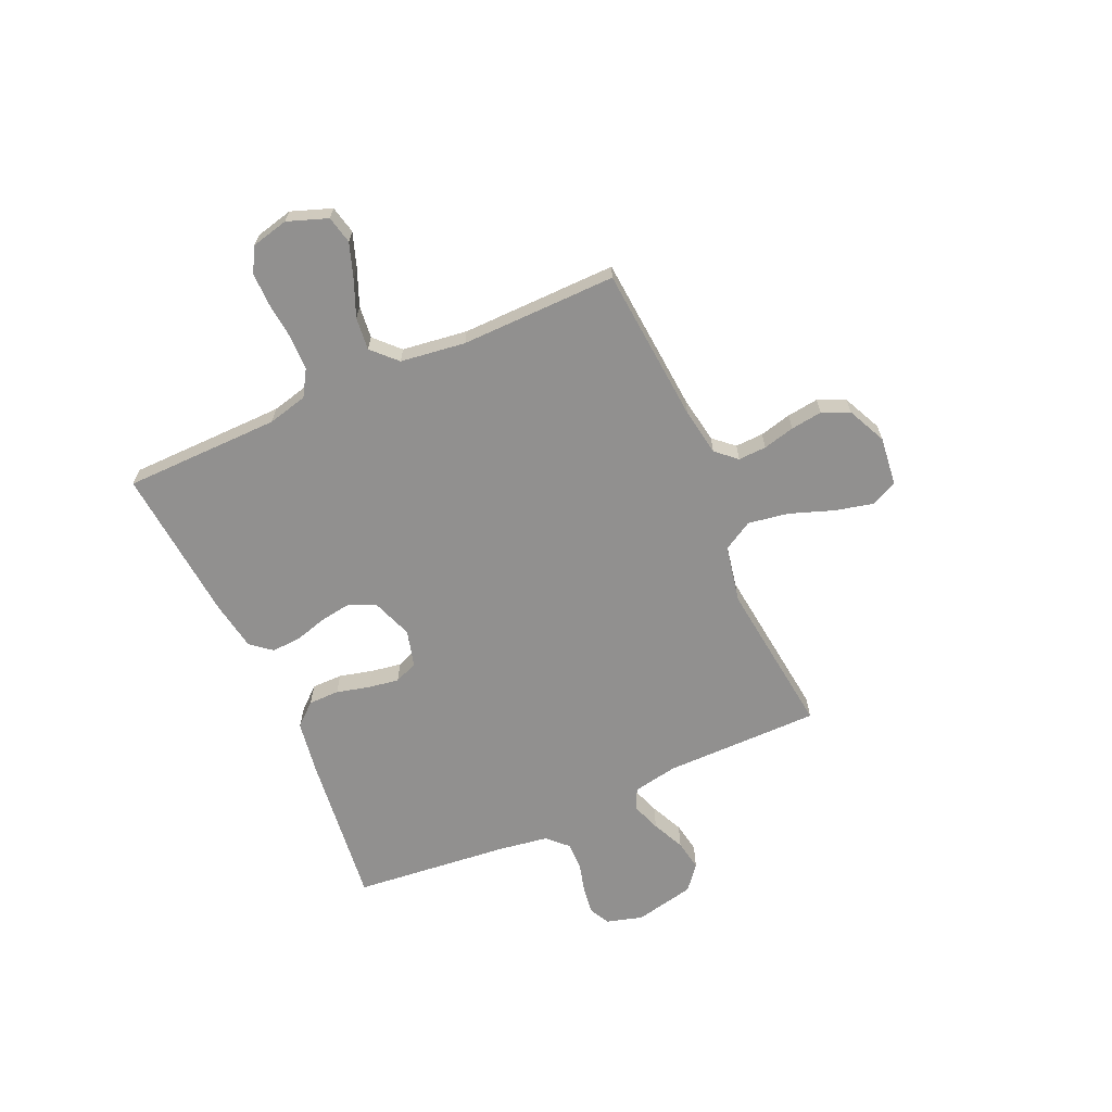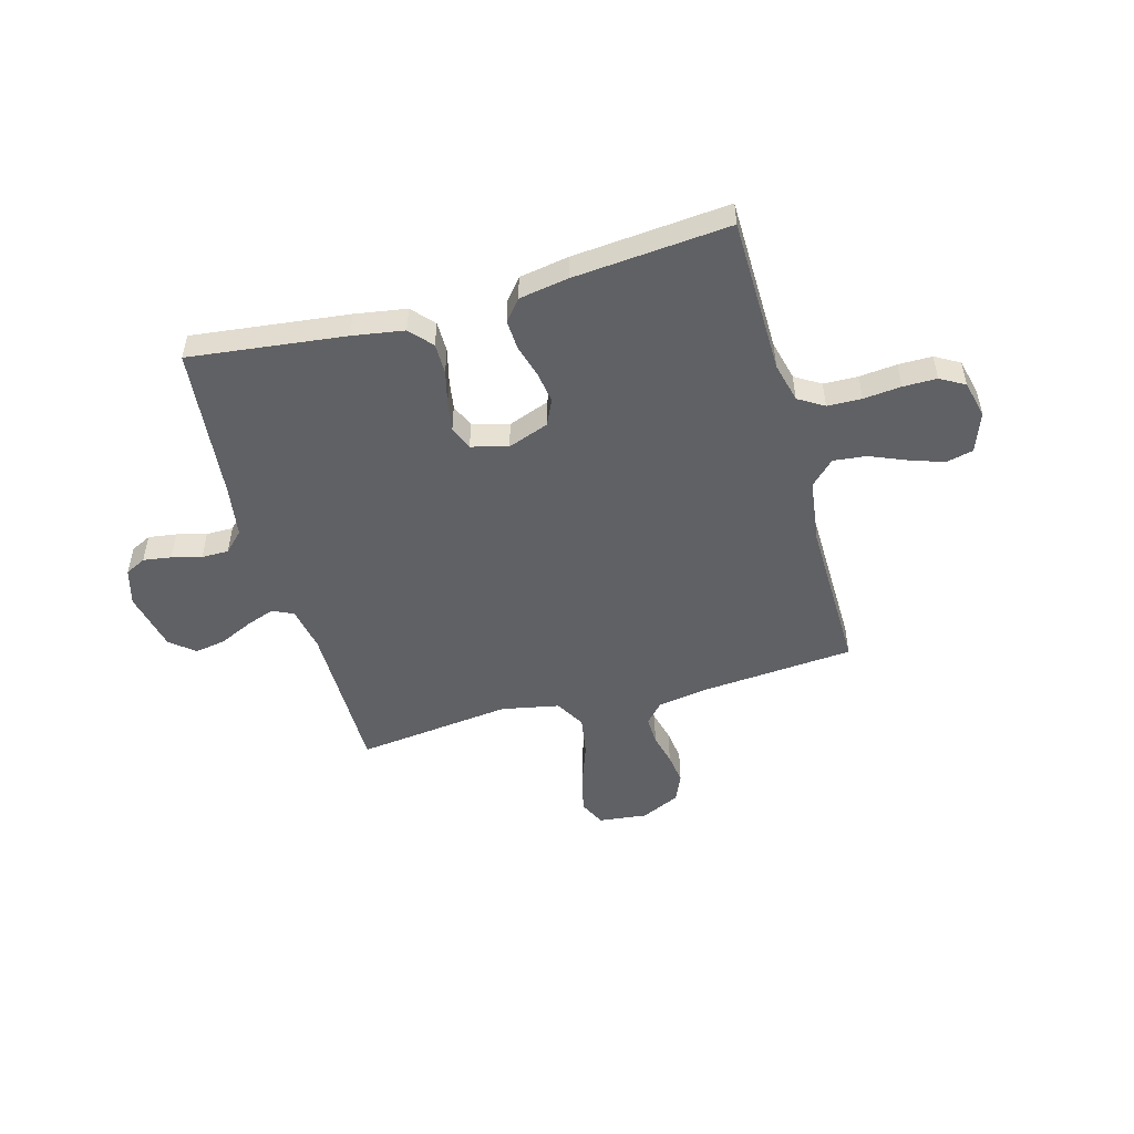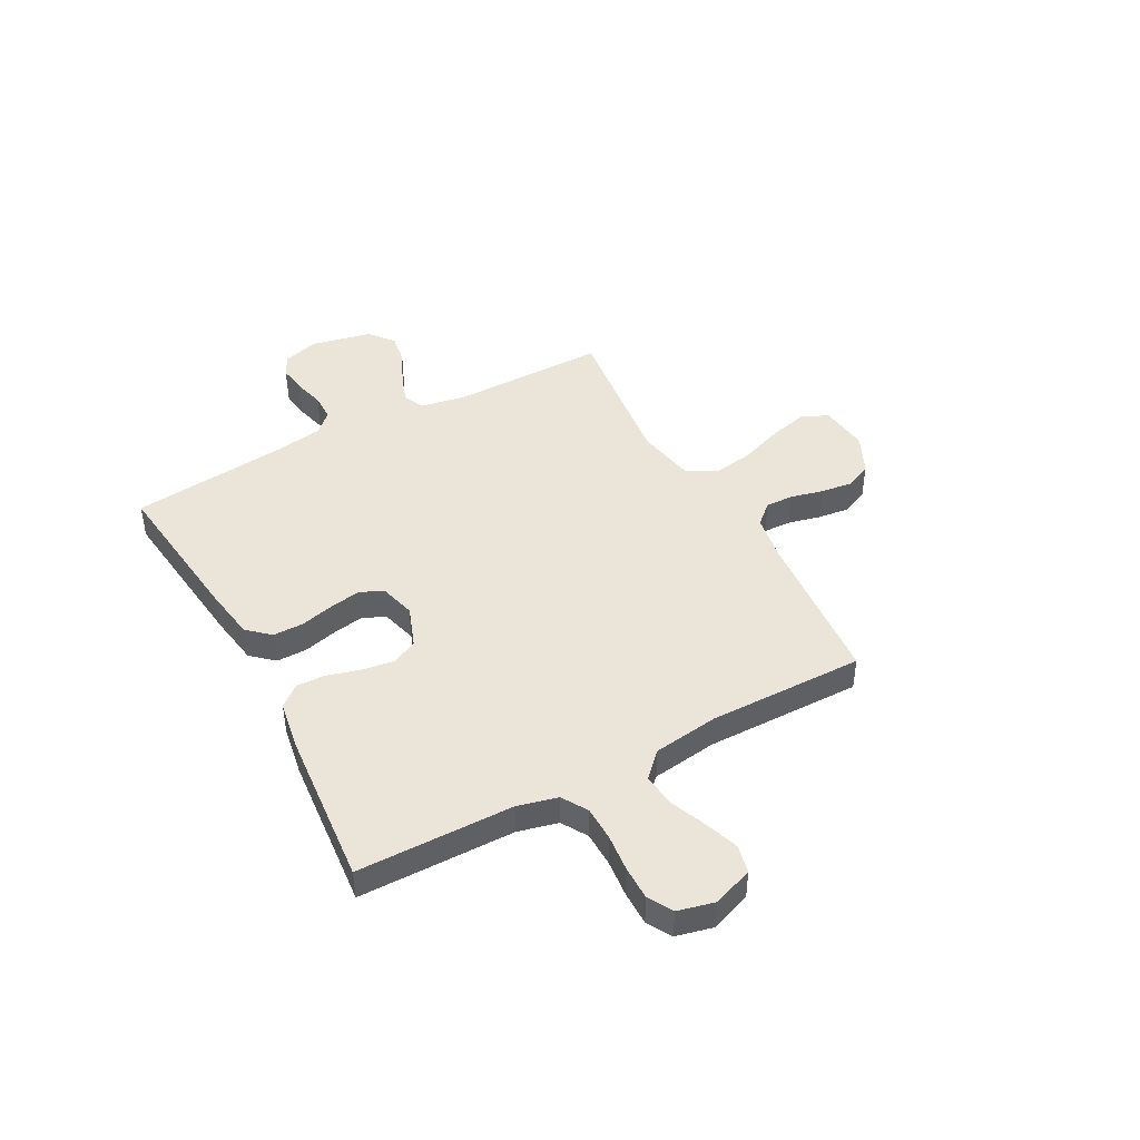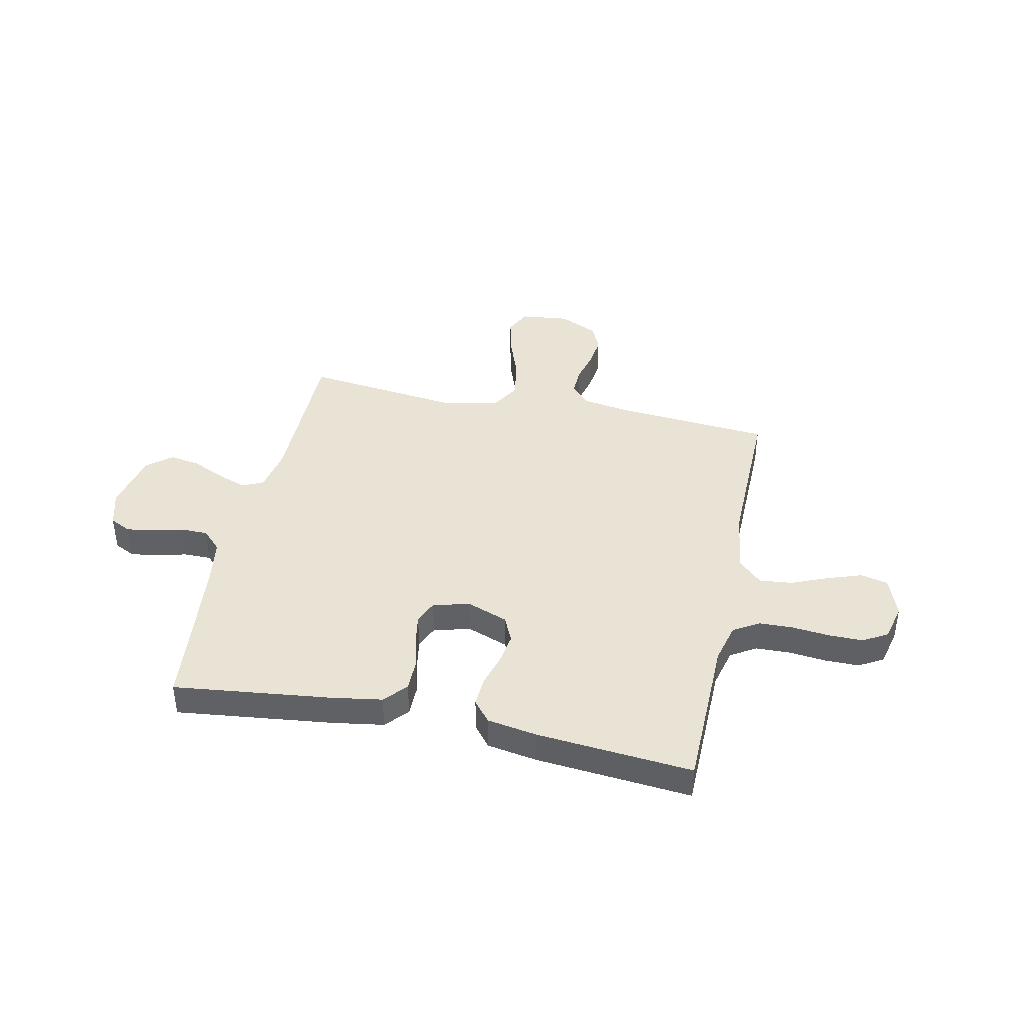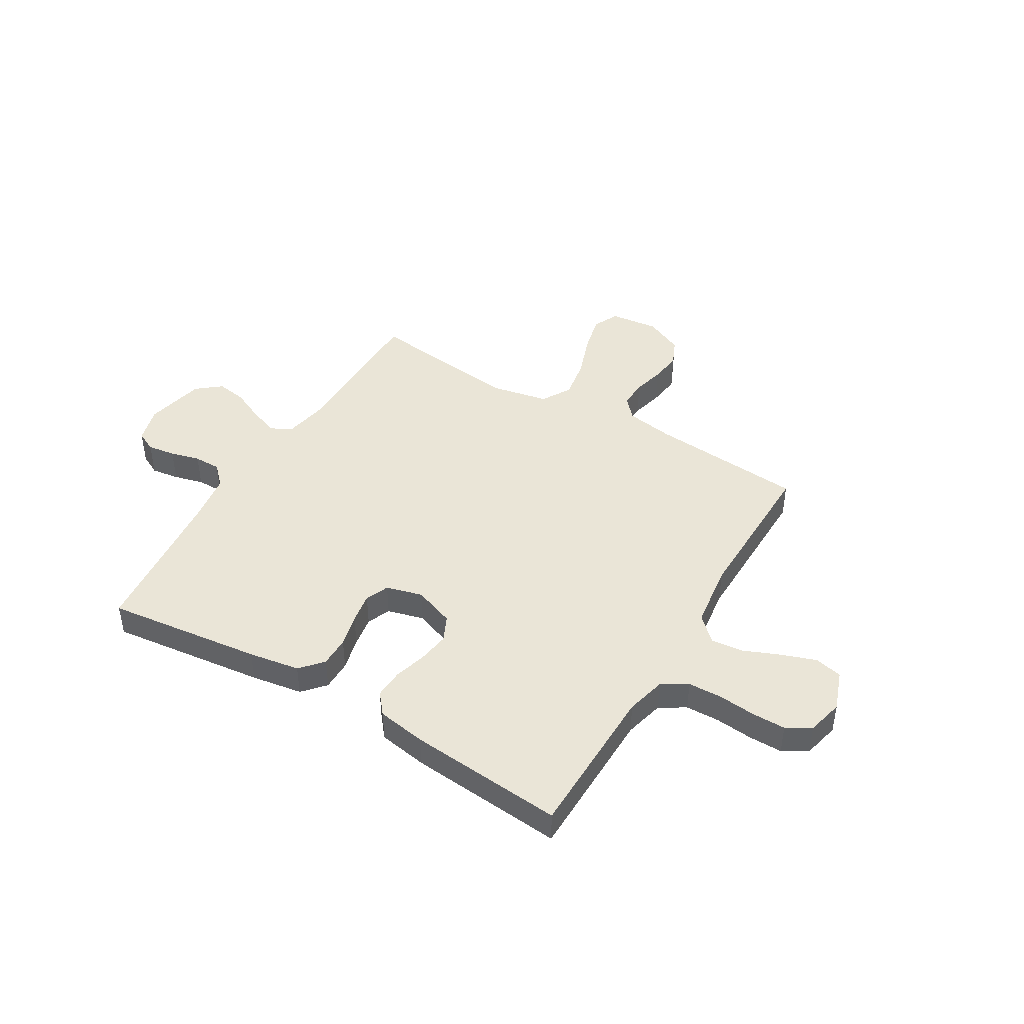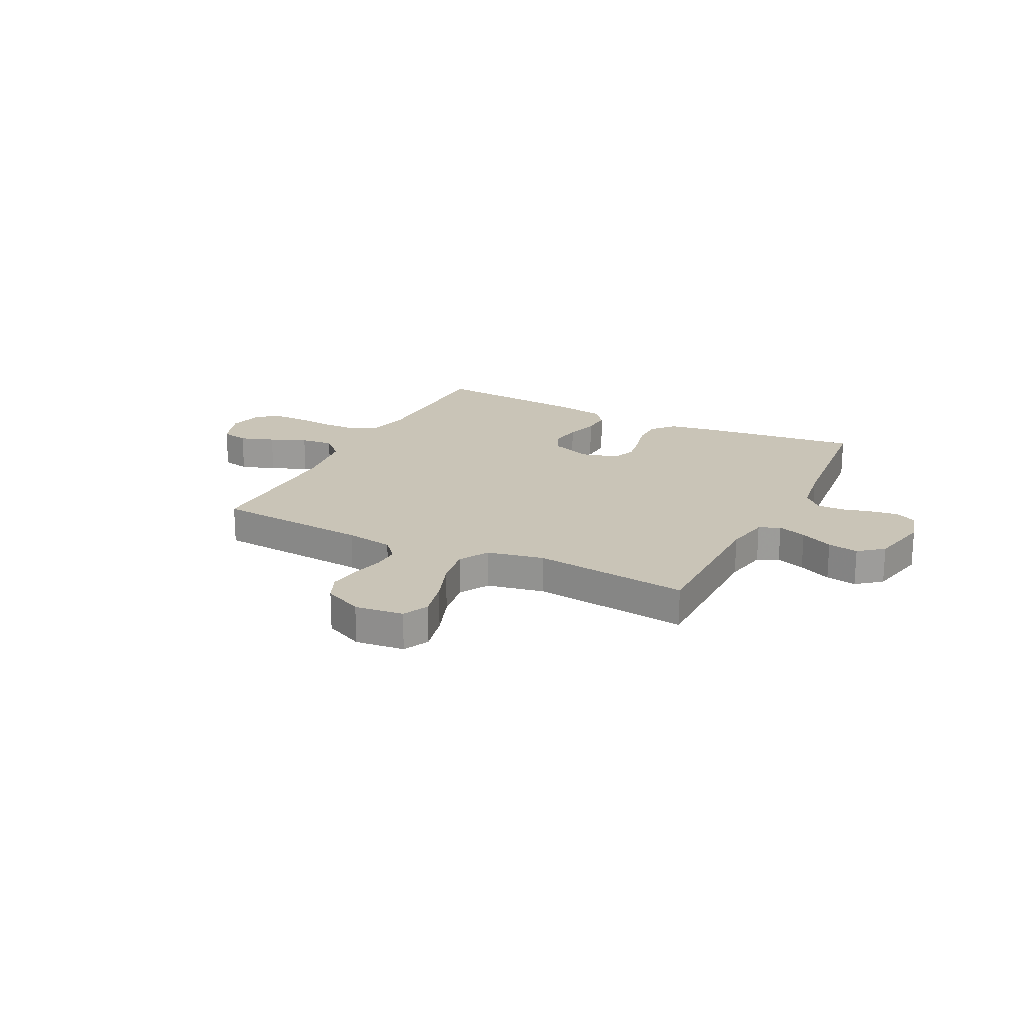
<metadata>
{"format":"obj","ext":"obj","renderer":"f3d","projection":"perspective","resolution":1024,"background":"white","views":[{"elev":-65.7,"azim":114.1,"up":"+Y"},{"elev":-50.4,"azim":15.6,"up":"+Y"},{"elev":44.9,"azim":61.6,"up":"+Y"},{"elev":41.1,"azim":12.1,"up":"+Y"},{"elev":44.3,"azim":30.8,"up":"+Y"},{"elev":19.9,"azim":-153.3,"up":"+Y"}]}
</metadata>
<code>
v 0.5 0.07 -0.5
v 0.2 0.07 -0.524
v 0.108 0.07 -0.539
v 0.073 0.07 -0.578
v 0.075 0.07 -0.632
v 0.09 0.07 -0.693
v 0.098 0.07 -0.754
v 0.075 0.07 -0.806
v 0 0.07 -0.841
v -0.094 0.07 -0.83
v -0.118 0.07 -0.78
v -0.1 0.07 -0.705
v -0.07 0.07 -0.622
v -0.057 0.07 -0.544
v -0.09 0.07 -0.487
v -0.2 0.07 -0.465
v -0.5 0.07 -0.5
v -0.5 0.07 -0.2
v -0.516 0.07 -0.114
v -0.556 0.07 -0.095
v -0.612 0.07 -0.115
v -0.675 0.07 -0.144
v -0.734 0.07 -0.154
v -0.781 0.07 -0.116
v -0.806 0.07 0
v -0.786 0.07 0.07
v -0.746 0.07 0.09
v -0.692 0.07 0.082
v -0.635 0.07 0.067
v -0.583 0.07 0.067
v -0.546 0.07 0.104
v -0.531 0.07 0.2
v -0.5 0.07 0.5
v -0.2 0.07 0.464
v -0.101 0.07 0.448
v -0.063 0.07 0.405
v -0.063 0.07 0.346
v -0.079 0.07 0.282
v -0.089 0.07 0.223
v -0.07 0.07 0.178
v 0 0.07 0.159
v 0.079 0.07 0.188
v 0.102 0.07 0.237
v 0.093 0.07 0.298
v 0.075 0.07 0.361
v 0.072 0.07 0.418
v 0.105 0.07 0.458
v 0.2 0.07 0.474
v 0.5 0.07 0.5
v 0.504 0.07 0.2
v 0.523 0.07 0.123
v 0.572 0.07 0.093
v 0.638 0.07 0.091
v 0.71 0.07 0.098
v 0.775 0.07 0.098
v 0.822 0.07 0.071
v 0.839 0.07 0
v 0.811 0.07 -0.077
v 0.758 0.07 -0.089
v 0.692 0.07 -0.066
v 0.622 0.07 -0.037
v 0.559 0.07 -0.03
v 0.513 0.07 -0.075
v 0.496 0.07 -0.2
v 0.5 0 -0.5
v 0.2 0 -0.524
v 0.108 0 -0.539
v 0.073 0 -0.578
v 0.075 0 -0.632
v 0.09 0 -0.693
v 0.098 0 -0.754
v 0.075 0 -0.806
v 0 0 -0.841
v -0.094 0 -0.83
v -0.118 0 -0.78
v -0.1 0 -0.705
v -0.07 0 -0.622
v -0.057 0 -0.544
v -0.09 0 -0.487
v -0.2 0 -0.465
v -0.5 0 -0.5
v -0.5 0 -0.2
v -0.516 0 -0.114
v -0.556 0 -0.095
v -0.612 0 -0.115
v -0.675 0 -0.144
v -0.734 0 -0.154
v -0.781 0 -0.116
v -0.806 0 0
v -0.786 0 0.07
v -0.746 0 0.09
v -0.692 0 0.082
v -0.635 0 0.067
v -0.583 0 0.067
v -0.546 0 0.104
v -0.531 0 0.2
v -0.5 0 0.5
v -0.2 0 0.464
v -0.101 0 0.448
v -0.063 0 0.405
v -0.063 0 0.346
v -0.079 0 0.282
v -0.089 0 0.223
v -0.07 0 0.178
v 0 0 0.159
v 0.079 0 0.188
v 0.102 0 0.237
v 0.093 0 0.298
v 0.075 0 0.361
v 0.072 0 0.418
v 0.105 0 0.458
v 0.2 0 0.474
v 0.5 0 0.5
v 0.504 0 0.2
v 0.523 0 0.123
v 0.572 0 0.093
v 0.638 0 0.091
v 0.71 0 0.098
v 0.775 0 0.098
v 0.822 0 0.071
v 0.839 0 0
v 0.811 0 -0.077
v 0.758 0 -0.089
v 0.692 0 -0.066
v 0.622 0 -0.037
v 0.559 0 -0.03
v 0.513 0 -0.075
v 0.496 0 -0.2
f 58 59 60 61
f 56 57 58 61
f 56 61 62
f 53 54 55 56
f 52 53 56 62
f 51 52 62 63
f 47 48 49 50
f 44 45 46 47
f 43 44 47 50
f 42 43 50 51
f 35 36 37 38
f 35 38 39
f 32 33 34 35
f 31 32 35 39
f 30 31 39 40
f 26 27 28 29
f 24 25 26 29
f 24 29 30
f 21 22 23 24
f 20 21 24 30
f 19 20 30 40
f 16 17 18
f 15 16 18 19
f 10 11 12 13
f 10 13 14
f 9 10 14
f 8 9 14
f 5 6 7 8
f 4 5 8 14
f 3 4 14 15
f 64 1 2
f 41 42 51 63
f 40 41 63 64
f 15 19 40 64
f 2 3 15 64
f 125 124 123 122
f 125 122 121 120
f 126 125 120
f 120 119 118 117
f 126 120 117 116
f 127 126 116 115
f 114 113 112 111
f 111 110 109 108
f 114 111 108 107
f 115 114 107 106
f 102 101 100 99
f 103 102 99
f 99 98 97 96
f 103 99 96 95
f 104 103 95 94
f 93 92 91 90
f 93 90 89 88
f 94 93 88
f 88 87 86 85
f 94 88 85 84
f 104 94 84 83
f 82 81 80
f 83 82 80 79
f 77 76 75 74
f 78 77 74
f 78 74 73
f 78 73 72
f 72 71 70 69
f 78 72 69 68
f 79 78 68 67
f 66 65 128
f 127 115 106 105
f 128 127 105 104
f 128 104 83 79
f 128 79 67 66
f 1 65 66 2
f 2 66 67 3
f 3 67 68 4
f 4 68 69 5
f 5 69 70 6
f 6 70 71 7
f 7 71 72 8
f 8 72 73 9
f 9 73 74 10
f 10 74 75 11
f 11 75 76 12
f 12 76 77 13
f 13 77 78 14
f 14 78 79 15
f 15 79 80 16
f 16 80 81 17
f 17 81 82 18
f 18 82 83 19
f 19 83 84 20
f 20 84 85 21
f 21 85 86 22
f 22 86 87 23
f 23 87 88 24
f 24 88 89 25
f 25 89 90 26
f 26 90 91 27
f 27 91 92 28
f 28 92 93 29
f 29 93 94 30
f 30 94 95 31
f 31 95 96 32
f 32 96 97 33
f 33 97 98 34
f 34 98 99 35
f 35 99 100 36
f 36 100 101 37
f 37 101 102 38
f 38 102 103 39
f 39 103 104 40
f 40 104 105 41
f 41 105 106 42
f 42 106 107 43
f 43 107 108 44
f 44 108 109 45
f 45 109 110 46
f 46 110 111 47
f 47 111 112 48
f 48 112 113 49
f 49 113 114 50
f 50 114 115 51
f 51 115 116 52
f 52 116 117 53
f 53 117 118 54
f 54 118 119 55
f 55 119 120 56
f 56 120 121 57
f 57 121 122 58
f 58 122 123 59
f 59 123 124 60
f 60 124 125 61
f 61 125 126 62
f 62 126 127 63
f 63 127 128 64
f 64 128 65 1

</code>
